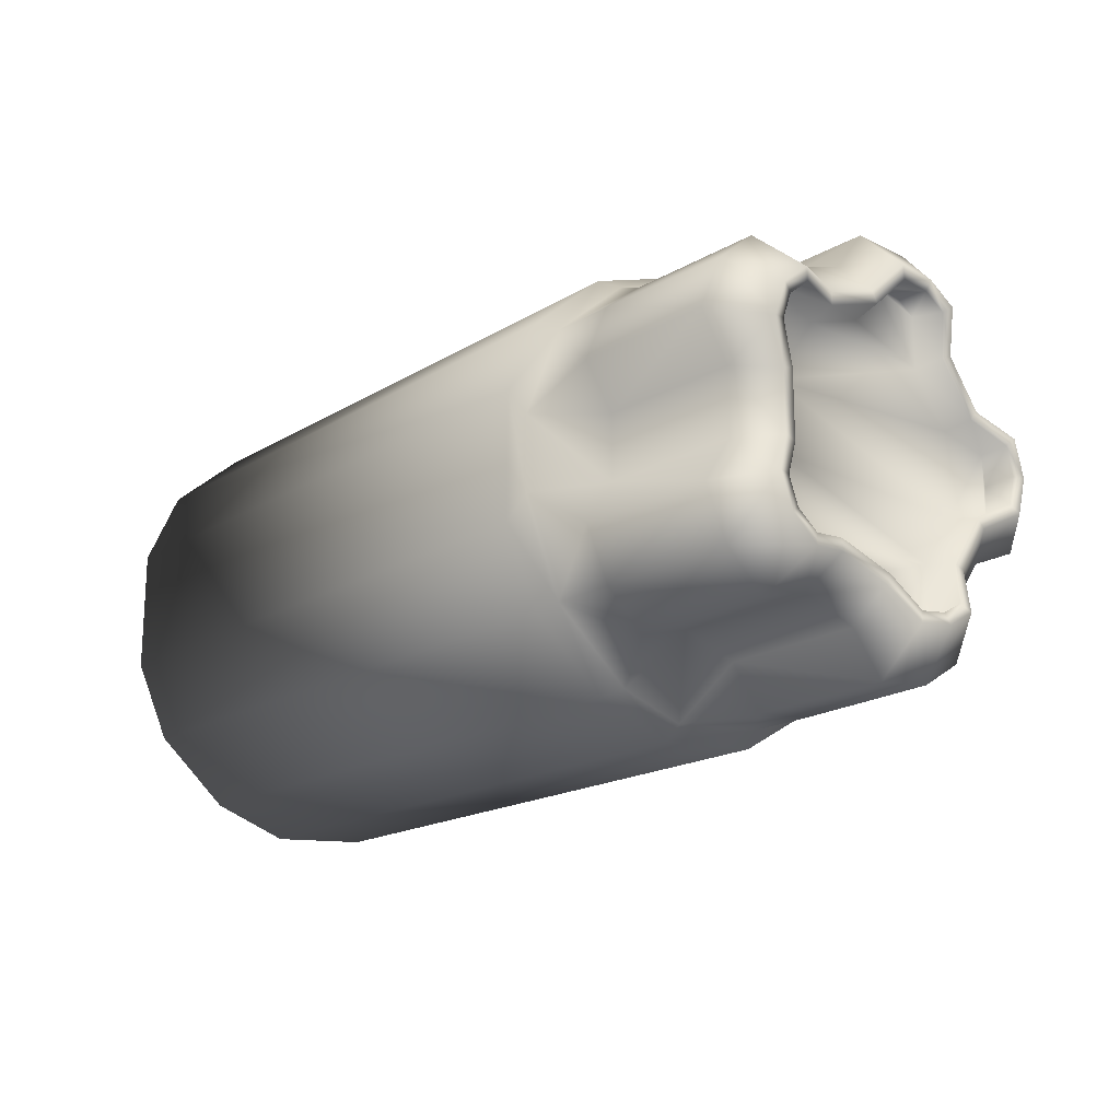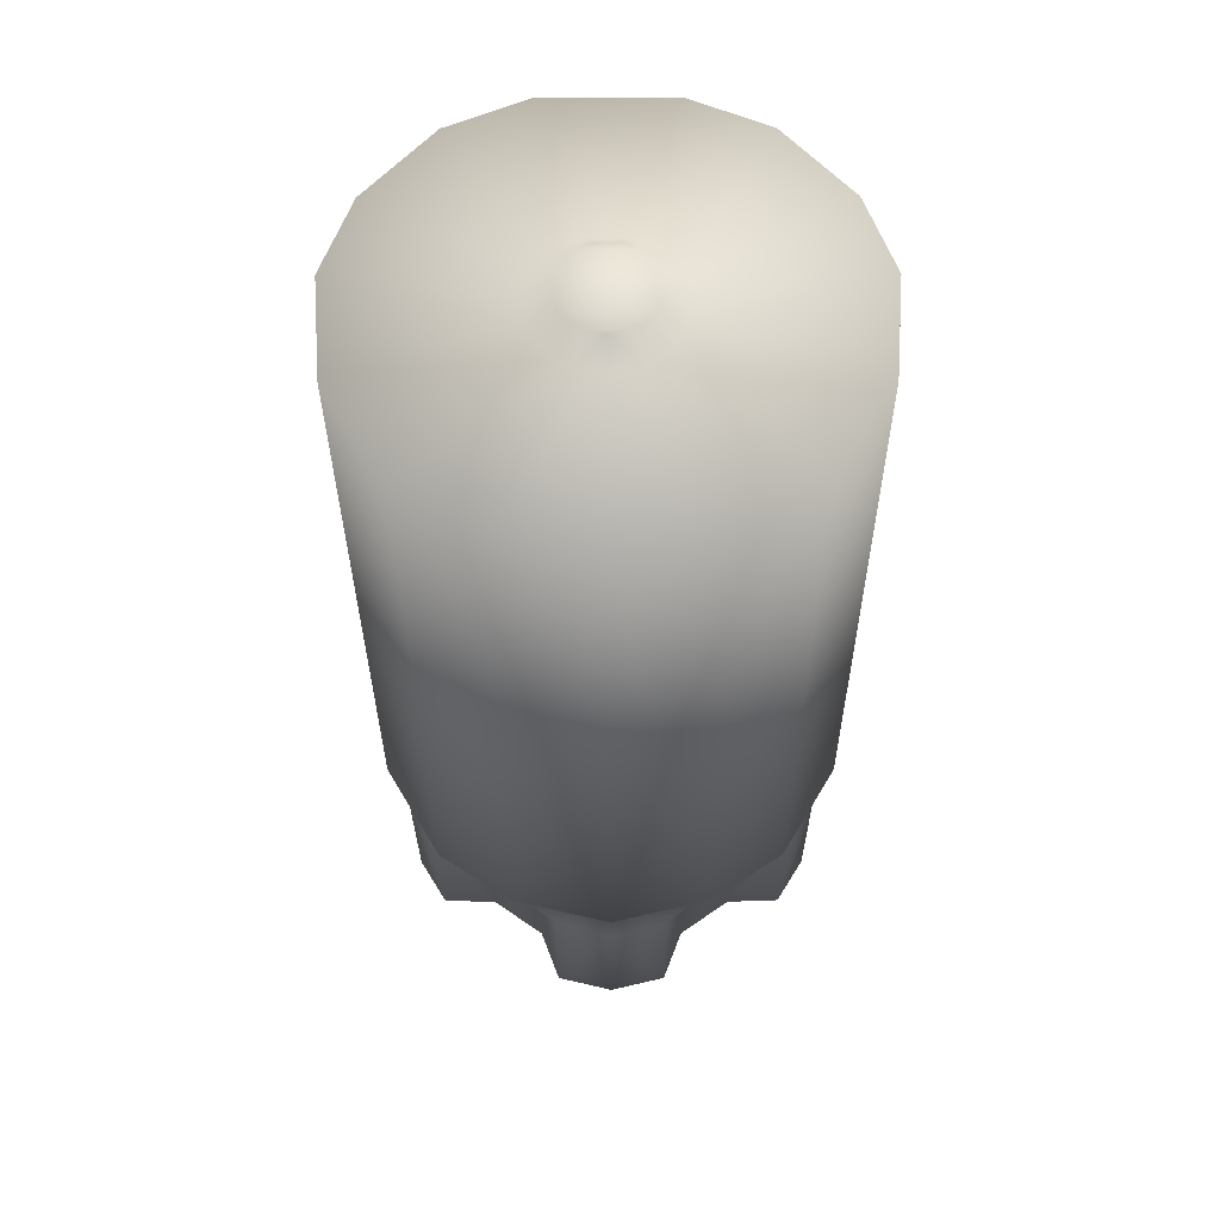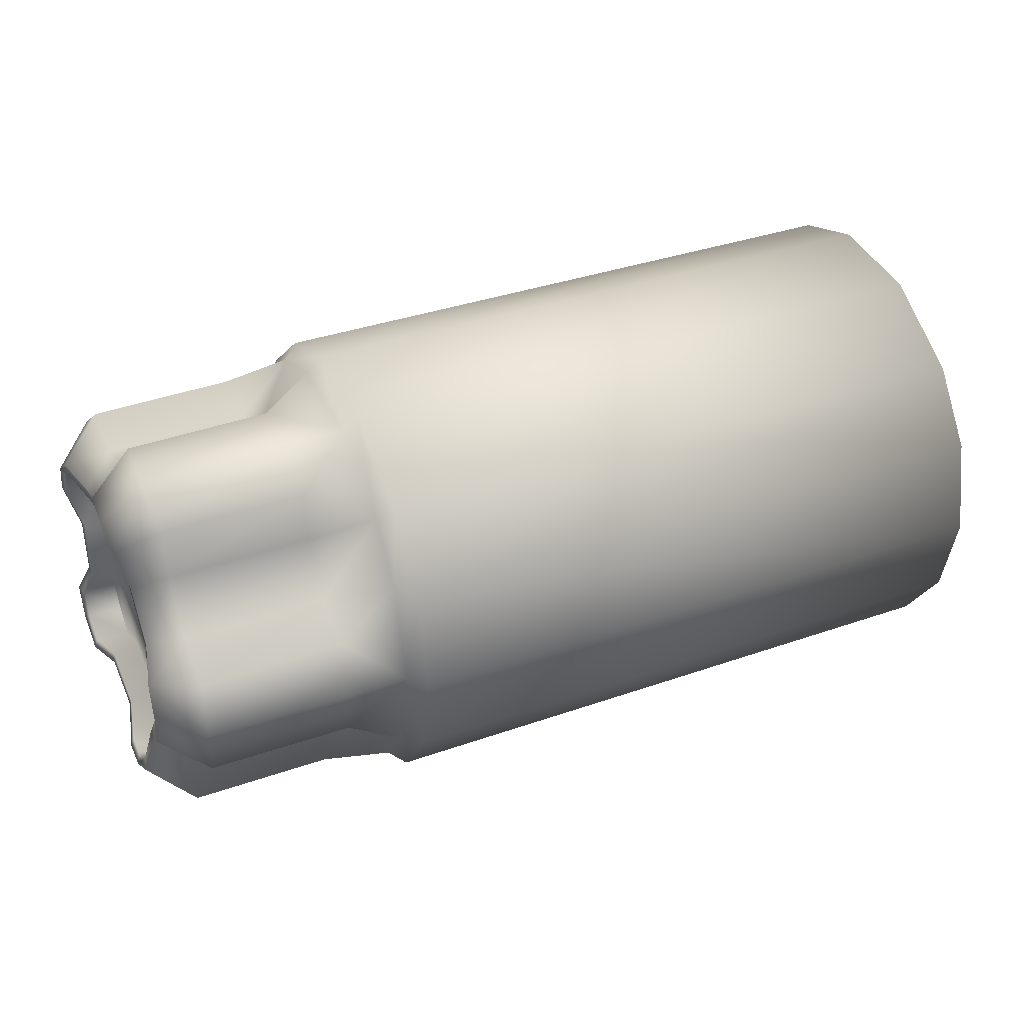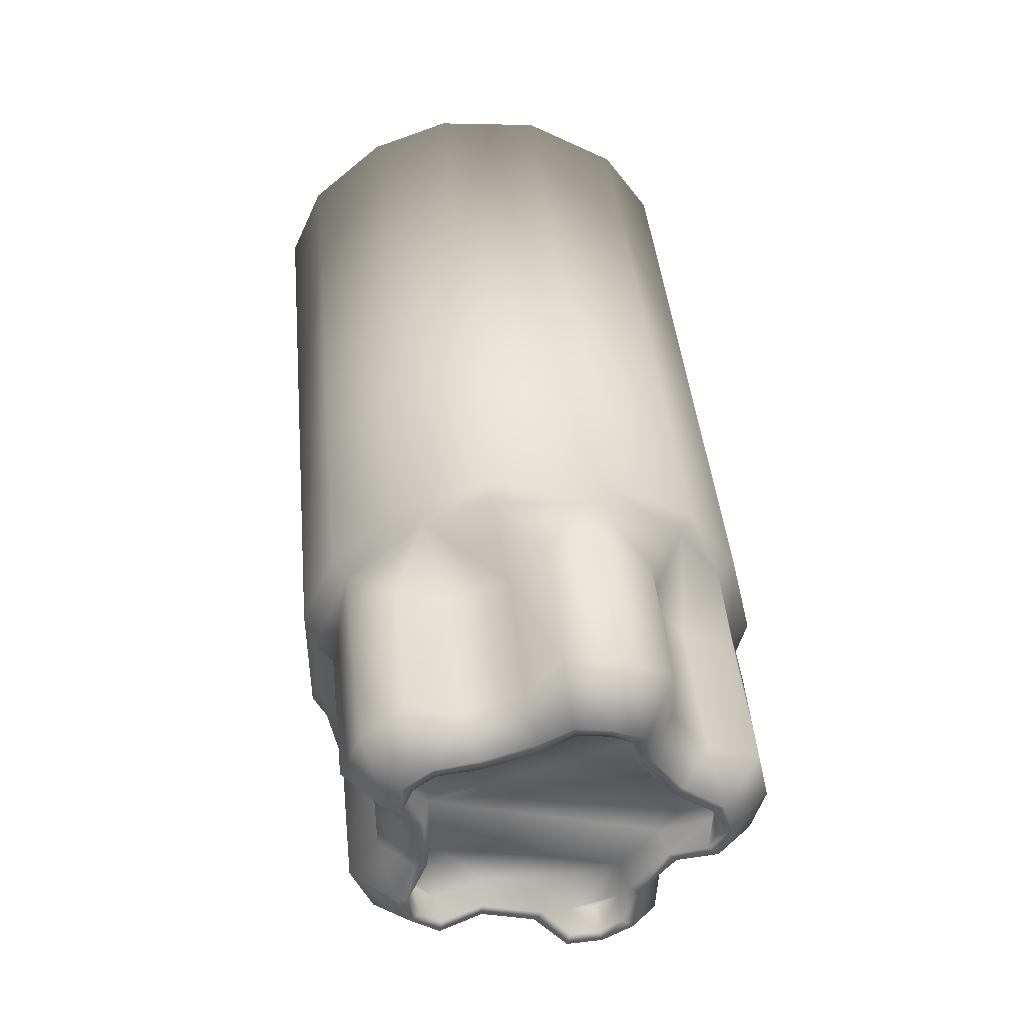
<metadata>
{"format":"obj","ext":"obj","renderer":"f3d","projection":"perspective","resolution":1024,"background":"white","views":[{"elev":-17.9,"azim":-130.4,"up":"+Z"},{"elev":-31.6,"azim":90.2,"up":"+Y"},{"elev":36.7,"azim":-24.5,"up":"+Z"},{"elev":43.5,"azim":-95.5,"up":"+Z"}]}
</metadata>
<code>
o default:default_default:default.037
v -0.07791 0.009056 1e-06
v -0.07324 0.008426 1e-06
v -0.07791 0.01 -0.003629
v -0.07323 0.008725 -0.004056
v -0.07674 0.01472 -0.006004
v -0.07327 0.01545 -0.005428
v -0.07331 0.02018 -0.01202
v -0.07677 0.01946 -0.01253
v -0.0733 0.02016 -0.01873
v -0.07793 0.02027 -0.0177
v -0.07811 0.0233 -0.0194
v -0.07333 0.02296 -0.0206
v -0.07334 0.02641 -0.02073
v -0.07797 0.02684 -0.01984
v -0.07683 0.03053 -0.01613
v -0.07337 0.03035 -0.01527
v -0.07686 0.03822 -0.01363
v -0.07341 0.03795 -0.01276
v -0.07346 0.04428 -0.01557
v -0.07808 0.04343 -0.01448
v -0.0781 0.04623 -0.01227
v -0.07348 0.04702 -0.01273
v -0.07811 0.04747 -0.008935
v -0.0735 0.04887 -0.009316
v -0.0735 0.04887 -0.009316
v -0.07692 0.04505 -0.004235
v -0.07345 0.04426 -0.004126
v -0.077 0.04657 -0.003826
v -0.07811 0.04747 -0.008935
v -0.077 0.04657 0.003829
v -0.07692 0.04505 0.004237
v -0.07692 0.04505 0.004237
v -0.07345 0.04426 0.004128
v -0.0735 0.04887 0.009318
v -0.07811 0.04747 0.008938
v -0.07348 0.04702 0.01273
v -0.0781 0.04623 0.01228
v -0.07346 0.04428 0.01557
v -0.07808 0.04343 0.01448
v -0.07811 0.04747 0.008938
v -0.07284 0.05087 0.004156
v -0.07848 0.04909 0.008803
v -0.07848 0.04909 0.008803
v -0.07853 0.04746 0.01317
v -0.0781 0.04623 0.01228
v -0.07843 0.0438 0.01607
v -0.07327 0.05203 0.01648
v -0.07808 0.04343 0.01448
v -0.07291 0.0547 0.009894
v -0.05448 0.05118 0.004149
v -0.07284 0.05087 -0.004154
v -0.07291 0.0547 0.009894
v -0.04695 0.05754 0.004783
v -0.05448 0.05118 -0.004147
v -0.05443 0.05497 0.009718
v -0.07291 0.0547 -0.009892
v -0.07848 0.04909 -0.008801
v -0.07327 0.05203 -0.01648
v -0.07853 0.04746 -0.01317
v -0.05443 0.05497 -0.009715
v -0.04695 0.05754 -0.004781
v -0.04673 0.05252 -0.01672
v -0.05506 0.05246 -0.01672
v -0.07291 0.0547 -0.009892
v -0.04481 0.05858 -0.008021
v -0.04481 0.05858 0.008023
v -0.04681 0.04264 -0.02521
v -0.05445 0.04675 -0.02118
v -0.04477 0.04454 -0.02619
v -0.04483 0.05418 -0.01787
v -0.07286 0.04661 -0.02103
v -0.05441 0.04011 -0.01936
v -0.04676 0.03409 -0.028
v -0.04468 0.03415 -0.02975
v -0.05437 0.03259 -0.0218
v -0.07273 0.03241 -0.02163
v -0.07278 0.03996 -0.01917
v -0.04654 0.02114 -0.02666
v -0.05432 0.02831 -0.02718
v -0.04465 0.02058 -0.0286
v -0.05425 0.01503 -0.02285
v -0.04662 0.009943 -0.02015
v -0.05478 0.02108 -0.02666
v -0.07277 0.02813 -0.02703
v -0.07277 0.02813 -0.02703
v -0.07834 0.02743 -0.02138
v -0.07313 0.02107 -0.02632
v -0.07691 0.03137 -0.01746
v -0.07854 0.02284 -0.02082
v -0.07267 0.01504 -0.02277
v -0.07831 0.01887 -0.01861
v -0.0726 0.01476 -0.01589
v -0.07685 0.018 -0.01311
v -0.05425 0.0147 -0.01599
v -0.05424 0.01005 -0.009588
v -0.0726 0.01009 -0.009472
v -0.0768 0.01371 -0.007215
v -0.04659 0.004648 -0.01288
v -0.05418 0.003616 -0.007171
v -0.07262 0.003627 -0.007065
v -0.07823 0.008745 -0.004688
v -0.07791 0.01 -0.003629
v -0.07823 0.008745 -0.004688
v -0.07674 0.01472 -0.006004
v -0.07685 0.018 -0.01311
v -0.07829 0.007539 1e-06
v -0.07791 0.009056 1e-06
v -0.07309 0.002092 1e-06
v -0.05458 0.001684 1e-06
v -0.04642 0.001726 1e-06
v -0.04434 0.0021 -0.01221
v -0.04456 -0.000737 1e-06
v -0.04459 0.008424 -0.02152
v -0.07677 0.01946 -0.01253
v -0.07793 0.02027 -0.0177
v -0.07831 0.01887 -0.01861
v -0.07854 0.02284 -0.02082
v -0.07811 0.0233 -0.0194
v -0.07797 0.02684 -0.01984
v -0.07834 0.02743 -0.02138
v -0.07683 0.03053 -0.01613
v -0.07696 0.03831 -0.0152
v -0.07686 0.03822 -0.01363
v -0.07843 0.0438 -0.01607
v -0.07808 0.04343 -0.01448
v -0.07843 0.0438 -0.01607
v -0.07286 0.04661 -0.02103
v -0.0781 0.04623 -0.01227
v -0.04673 0.05252 0.01672
v -0.05506 0.05246 0.01672
v -0.05445 0.04675 0.02119
v -0.04483 0.05418 0.01788
v -0.04681 0.04264 0.02521
v -0.04477 0.04454 0.0262
v -0.07286 0.04661 0.02104
v -0.07278 0.03996 0.01918
v -0.07286 0.04661 0.02104
v -0.07696 0.03831 0.0152
v -0.07273 0.03241 0.02163
v -0.07691 0.03137 0.01746
v -0.05441 0.04011 0.01936
v -0.05445 0.04675 0.02119
v -0.05437 0.03259 0.0218
v -0.04681 0.04264 0.02521
v -0.07277 0.02813 0.02703
v -0.07834 0.02743 0.02139
v -0.07277 0.02813 0.02703
v -0.07797 0.02684 0.01984
v -0.07683 0.03053 0.01613
v -0.07313 0.02107 0.02632
v -0.07854 0.02284 0.02082
v -0.05478 0.02108 0.02666
v -0.05432 0.02831 0.02718
v -0.07831 0.01887 0.01861
v -0.07267 0.01504 0.02277
v -0.07793 0.02027 0.01771
v -0.07811 0.0233 0.0194
v -0.07334 0.02641 0.02073
v -0.0733 0.02016 0.01873
v -0.07333 0.02296 0.0206
v -0.07685 0.018 0.01312
v -0.07677 0.01946 0.01254
v -0.0733 0.02016 0.01873
v -0.0726 0.01476 0.01589
v -0.05425 0.01503 0.02285
v -0.05425 0.0147 0.016
v -0.05424 0.01005 0.00959
v -0.0726 0.01009 0.009474
v -0.0768 0.01371 0.007218
v -0.07674 0.01472 0.006006
v -0.07331 0.02018 0.01202
v -0.07791 0.01 0.003632
v -0.07323 0.008725 0.004059
v -0.07791 0.01 0.003632
v -0.07327 0.01545 0.00543
v -0.07823 0.008745 0.00469
v -0.07262 0.003627 0.007067
v -0.07309 0.002092 1e-06
v -0.07829 0.007539 1e-06
v -0.07791 0.009056 1e-06
v -0.07324 0.008426 1e-06
v -0.07323 0.008725 0.004059
v -0.05458 0.001684 1e-06
v -0.05418 0.003616 0.007174
v -0.04642 0.001726 1e-06
v -0.04659 0.004648 0.01289
v -0.04662 0.009943 0.02015
v -0.04459 0.008424 0.02153
v -0.04434 0.0021 0.01221
v -0.04456 -0.000737 1e-06
v -0.04465 0.02058 0.0286
v -0.04654 0.02114 0.02666
v -0.04468 0.03415 0.02975
v -0.04676 0.03409 0.028
v -0.07683 0.03053 0.01613
v -0.07797 0.02684 0.01984
v -0.07337 0.03035 0.01527
v -0.07686 0.03822 0.01363
v -0.07341 0.03795 0.01276
v -0.07346 0.04428 0.01557
v -0.07327 0.01545 -0.005428
v -0.07323 0.008725 0.004059
v -0.07327 0.01545 0.00543
v -0.07323 0.008725 -0.004056
v -0.07324 0.008426 1e-06
v -0.07345 0.04426 -0.004126
v -0.07331 0.02018 -0.01202
v -0.07345 0.04426 0.004128
v -0.07331 0.02018 0.01202
v -0.0735 0.04887 0.009318
v -0.07346 0.04428 0.01557
v -0.07341 0.03795 0.01276
v -0.07334 0.02641 0.02073
v -0.0733 0.02016 0.01873
v -0.07337 0.03035 0.01527
v -0.07333 0.02296 0.0206
v -0.07348 0.04702 0.01273
v -0.0733 0.02016 -0.01873
v -0.07334 0.02641 -0.02073
v -0.07337 0.03035 -0.01527
v -0.07341 0.03795 -0.01276
v -0.07333 0.02296 -0.0206
v -0.07346 0.04428 -0.01557
v -0.0735 0.04887 -0.009316
v -0.07348 0.04702 -0.01273
v 0.03732 0.008326 -0.02145
v -0.04434 0.0021 -0.01221
v -0.04459 0.008424 -0.02152
v 0.03757 0.002002 -0.01214
v 0.03735 -0.000835 1e-06
v -0.04456 -0.000737 1e-06
v 0.03727 0.02048 -0.02853
v -0.04465 0.02058 -0.0286
v 0.03723 0.03404 -0.02967
v -0.04468 0.03415 -0.02975
v 0.03715 0.04444 -0.02612
v -0.04477 0.04454 -0.02619
v 0.03709 0.05408 -0.0178
v -0.04483 0.05418 -0.01787
v -0.04481 0.05858 -0.008021
v 0.03711 0.05849 -0.007949
v 0.03711 0.05849 0.007951
v -0.04481 0.05858 0.008023
v 0.03709 0.05408 0.01781
v -0.04483 0.05418 0.01788
v -0.04477 0.04454 0.0262
v 0.03715 0.04444 0.02612
v -0.04468 0.03415 0.02975
v 0.03723 0.03404 0.02967
v -0.04465 0.02058 0.0286
v 0.03727 0.02048 0.02853
v -0.04459 0.008424 0.02153
v 0.03732 0.008326 0.02145
v -0.04434 0.0021 0.01221
v 0.03757 0.002002 0.01214
v 0.03735 -0.000835 1e-06
v -0.04456 -0.000737 1e-06
v 0.03746 0.02209 0.003573
v 0.03757 0.002002 0.01214
v 0.03741 0.02125 1e-06
v 0.03732 0.008326 0.02145
v 0.03735 -0.000835 1e-06
v 0.0401 0.02597 0.004193
v 0.03739 0.02395 0.006315
v 0.04015 0.02474 0.002373
v 0.04009 0.02418 1e-06
v 0.03746 0.02209 -0.003571
v 0.03757 0.002002 -0.01214
v 0.04015 0.02474 -0.002371
v 0.04008 0.02834 0.005577
v 0.0401 0.02597 -0.004191
v 0.03738 0.02753 0.008397
v 0.03727 0.02048 0.02853
v 0.04008 0.02834 -0.005574
v 0.04007 0.03099 0.0058
v 0.03739 0.02395 -0.006312
v 0.03732 0.008326 -0.02145
v 0.03738 0.02753 -0.008395
v 0.03727 0.02048 -0.02853
v 0.04007 0.03099 -0.005797
v 0.04006 0.03303 0.005105
v 0.03736 0.03152 0.008734
v 0.03723 0.03404 0.02967
v 0.03734 0.03458 0.007689
v 0.03715 0.04444 0.02612
v 0.04005 0.03491 0.003481
v 0.04005 0.03491 -0.003478
v 0.04006 0.03303 -0.005103
v 0.03736 0.03152 -0.008731
v 0.03734 0.03458 -0.007687
v 0.04005 0.03577 0.001554
v 0.04005 0.03577 -0.001552
v 0.03732 0.03871 -0.002339
v 0.03733 0.03742 -0.005238
v 0.03732 0.03871 0.002341
v 0.03733 0.03742 0.00524
v 0.03711 0.05849 0.007951
v 0.03711 0.05849 -0.007949
v 0.03709 0.05408 -0.0178
v 0.03715 0.04444 -0.02612
v 0.03723 0.03404 -0.02967
v 0.03709 0.05408 0.01781
f 1 2 3
f 3 2 4
f 3 4 5
f 5 4 6
f 5 7 8
f 5 6 7
f 8 7 9
f 8 9 10
f 11 9 12
f 10 9 11
f 11 13 14
f 11 12 13
f 15 13 16
f 14 13 15
f 15 16 17
f 17 16 18
f 17 19 20
f 17 18 19
f 21 19 22
f 20 19 21
f 21 22 23
f 22 24 23
f 23 25 26
f 26 25 27
f 26 28 29
f 30 28 26
f 26 31 30
f 27 32 26
f 27 33 32
f 32 34 35
f 32 33 34
f 35 34 36
f 35 36 37
f 38 37 36
f 37 38 39
f 30 31 40
f 30 41 28
f 42 41 30
f 30 40 43
f 44 40 45
f 43 40 44
f 44 46 47
f 44 47 42
f 48 46 44
f 44 45 48
f 49 42 47
f 41 42 49
f 41 50 51
f 52 50 41
f 51 28 41
f 53 54 50
f 50 55 53
f 54 51 50
f 55 50 52
f 56 51 54
f 51 56 57
f 57 28 51
f 57 29 28
f 57 56 58
f 58 59 57
f 59 29 57
f 60 56 54
f 54 61 60
f 61 54 53
f 60 62 63
f 61 62 60
f 63 64 60
f 65 62 61
f 61 66 65
f 53 66 61
f 67 68 62
f 62 68 63
f 62 69 67
f 62 70 69
f 65 70 62
f 63 68 71
f 58 63 71
f 58 64 63
f 68 67 72
f 71 68 72
f 67 73 72
f 74 73 67
f 69 74 67
f 72 73 75
f 72 75 76
f 72 76 77
f 71 72 77
f 73 78 79
f 75 73 79
f 74 78 73
f 80 78 74
f 81 78 82
f 78 81 83
f 79 78 83
f 80 82 78
f 83 84 79
f 75 79 84
f 75 85 76
f 86 85 87
f 76 85 86
f 88 76 86
f 77 76 88
f 86 87 89
f 87 83 90
f 84 83 87
f 87 90 91
f 89 87 91
f 90 83 81
f 90 81 92
f 90 92 91
f 91 92 93
f 94 92 81
f 95 92 94
f 92 95 96
f 96 97 92
f 93 92 97
f 81 82 94
f 98 95 94
f 82 98 94
f 99 95 98
f 100 95 99
f 96 95 100
f 100 101 96
f 97 96 101
f 102 97 103
f 104 97 102
f 104 105 97
f 106 102 103
f 102 106 107
f 106 101 108
f 101 100 108
f 109 100 99
f 108 100 109
f 110 99 98
f 109 99 110
f 111 110 98
f 110 111 112
f 111 98 113
f 113 98 82
f 113 82 80
f 114 105 104
f 115 105 114
f 115 116 105
f 115 117 116
f 118 117 115
f 117 119 120
f 119 117 118
f 120 119 88
f 121 88 119
f 88 122 77
f 121 122 88
f 123 122 121
f 77 122 124
f 125 122 123
f 125 126 122
f 77 124 127
f 58 124 59
f 124 58 127
f 125 59 126
f 128 59 125
f 29 59 128
f 53 129 66
f 53 55 129
f 129 55 130
f 130 131 129
f 129 132 66
f 133 129 131
f 134 129 133
f 134 132 129
f 49 130 55
f 47 130 49
f 130 135 131
f 47 135 130
f 47 46 135
f 46 136 137
f 46 138 136
f 48 138 46
f 139 136 140
f 141 136 139
f 141 137 136
f 136 138 140
f 137 141 142
f 141 139 143
f 144 141 143
f 142 141 144
f 139 145 143
f 146 147 139
f 146 139 140
f 140 148 146
f 149 140 138
f 148 140 149
f 150 147 146
f 146 151 150
f 146 148 151
f 147 150 152
f 147 152 153
f 150 154 155
f 150 155 152
f 154 150 151
f 154 151 156
f 151 157 156
f 148 157 151
f 157 148 158
f 157 159 156
f 157 160 159
f 158 160 157
f 156 161 154
f 156 162 161
f 156 163 162
f 154 164 155
f 161 164 154
f 152 155 165
f 164 165 155
f 166 165 164
f 166 164 167
f 164 168 167
f 169 164 161
f 168 164 169
f 161 170 169
f 162 170 161
f 162 171 170
f 162 163 171
f 169 170 172
f 170 173 174
f 170 175 173
f 171 175 170
f 176 168 169
f 169 172 176
f 167 168 177
f 176 177 168
f 177 176 178
f 176 172 179
f 179 178 176
f 172 180 179
f 172 181 180
f 181 172 182
f 178 183 177
f 177 184 167
f 177 183 184
f 184 183 185
f 167 184 186
f 186 184 185
f 167 187 166
f 167 186 187
f 186 188 187
f 186 189 188
f 185 189 186
f 185 190 189
f 188 191 187
f 165 166 187
f 192 165 187
f 192 187 191
f 191 193 192
f 192 152 165
f 153 152 192
f 194 153 192
f 194 192 193
f 193 144 194
f 144 193 134
f 143 153 194
f 144 143 194
f 143 145 153
f 195 158 196
f 197 158 195
f 195 198 197
f 198 199 197
f 198 138 48
f 149 138 198
f 198 200 199
f 48 200 198
f 201 202 203
f 204 202 201
f 202 204 205
f 206 207 201
f 201 208 206
f 201 203 208
f 208 203 209
f 210 208 211
f 208 212 211
f 212 208 209
f 213 209 214
f 215 209 213
f 209 215 212
f 213 214 216
f 211 217 210
f 218 207 219
f 207 220 219
f 207 221 220
f 221 207 206
f 219 222 218
f 206 223 221
f 206 224 223
f 223 224 225
f 226 227 228
f 229 227 226
f 230 227 229
f 227 230 231
f 226 228 232
f 232 228 233
f 232 233 234
f 234 233 235
f 234 235 236
f 236 235 237
f 236 237 238
f 238 237 239
f 238 240 241
f 238 239 240
f 242 240 243
f 241 240 242
f 242 243 244
f 244 243 245
f 244 246 247
f 244 245 246
f 247 246 248
f 247 248 249
f 249 248 250
f 249 250 251
f 251 250 252
f 251 252 253
f 253 252 254
f 253 254 255
f 254 256 255
f 254 257 256
f 258 259 260
f 261 259 258
f 259 262 260
f 263 264 258
f 263 258 265
f 266 265 258
f 260 266 258
f 261 258 264
f 260 267 266
f 260 268 267
f 260 262 268
f 266 269 265
f 266 267 269
f 265 269 263
f 270 263 271
f 264 263 270
f 263 269 271
f 264 270 272
f 273 264 272
f 273 261 264
f 274 275 270
f 275 272 270
f 270 271 274
f 276 274 271
f 271 267 276
f 267 271 269
f 267 277 276
f 268 277 267
f 276 278 274
f 276 279 278
f 277 279 276
f 275 274 280
f 278 280 274
f 281 282 275
f 280 281 275
f 272 275 282
f 283 272 282
f 283 273 272
f 282 281 284
f 285 282 284
f 285 283 282
f 286 281 287
f 284 281 286
f 281 288 287
f 280 288 281
f 288 280 289
f 278 289 280
f 287 288 290
f 289 290 288
f 287 291 286
f 291 287 292
f 287 293 292
f 287 294 293
f 290 294 287
f 291 295 286
f 296 286 295
f 284 286 296
f 292 295 291
f 295 292 293
f 293 297 295
f 293 298 297
f 294 298 293
f 294 290 299
f 299 298 294
f 289 300 290
f 300 299 290
f 278 301 289
f 301 300 289
f 279 301 278
f 295 297 296
f 297 302 296
f 302 284 296
f 302 285 284

</code>
